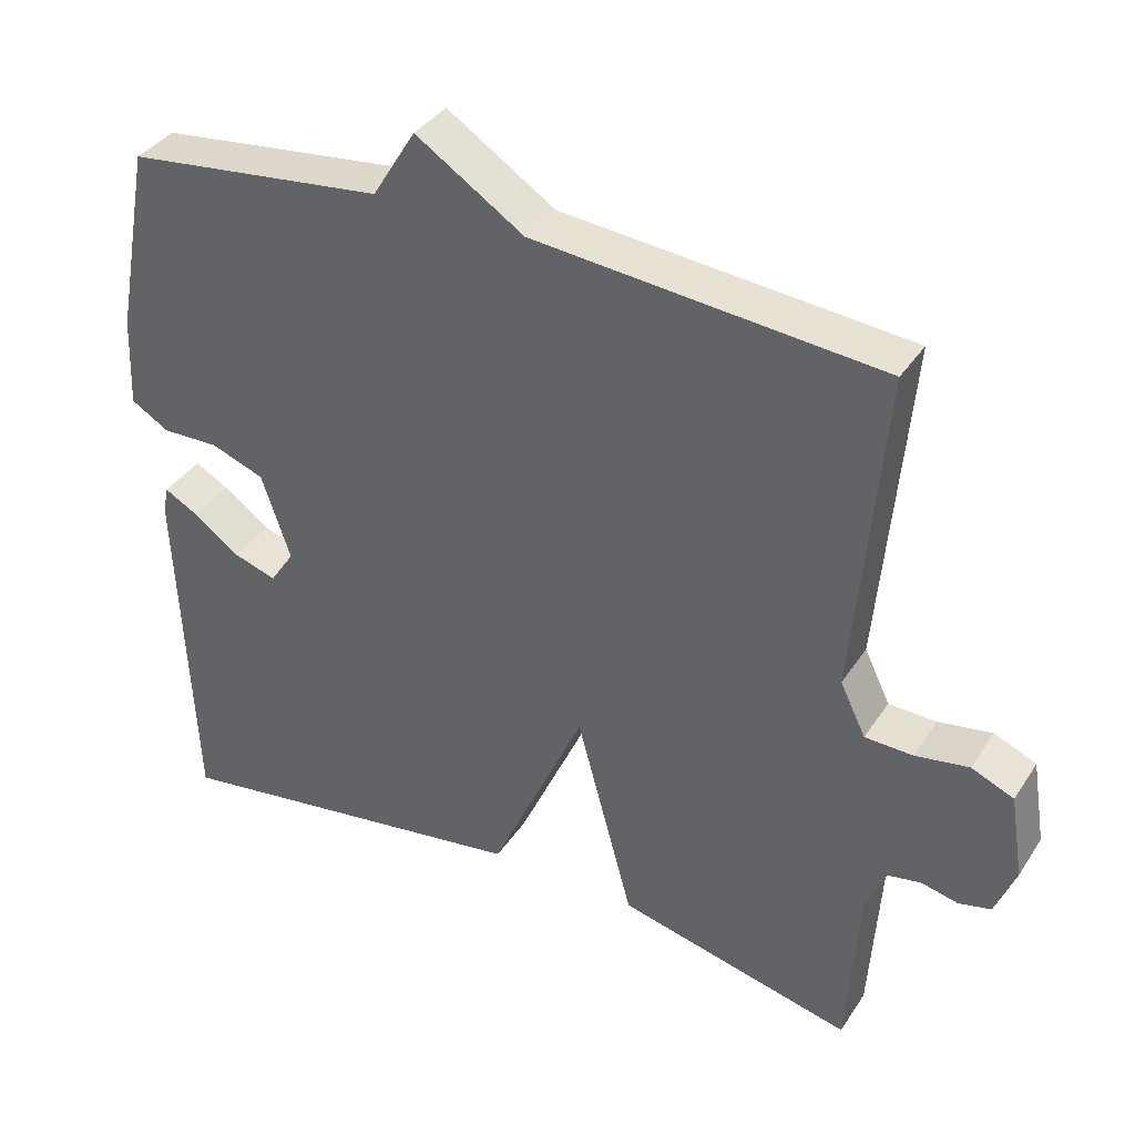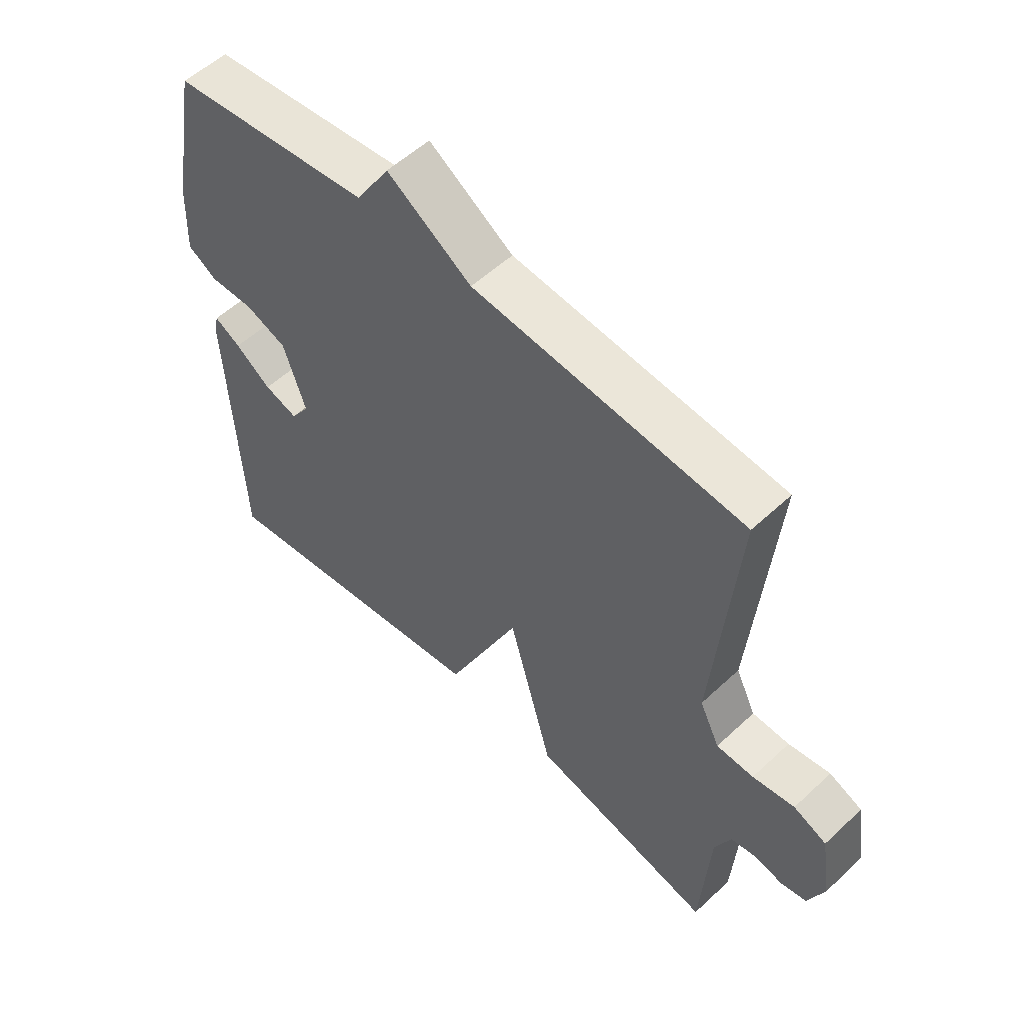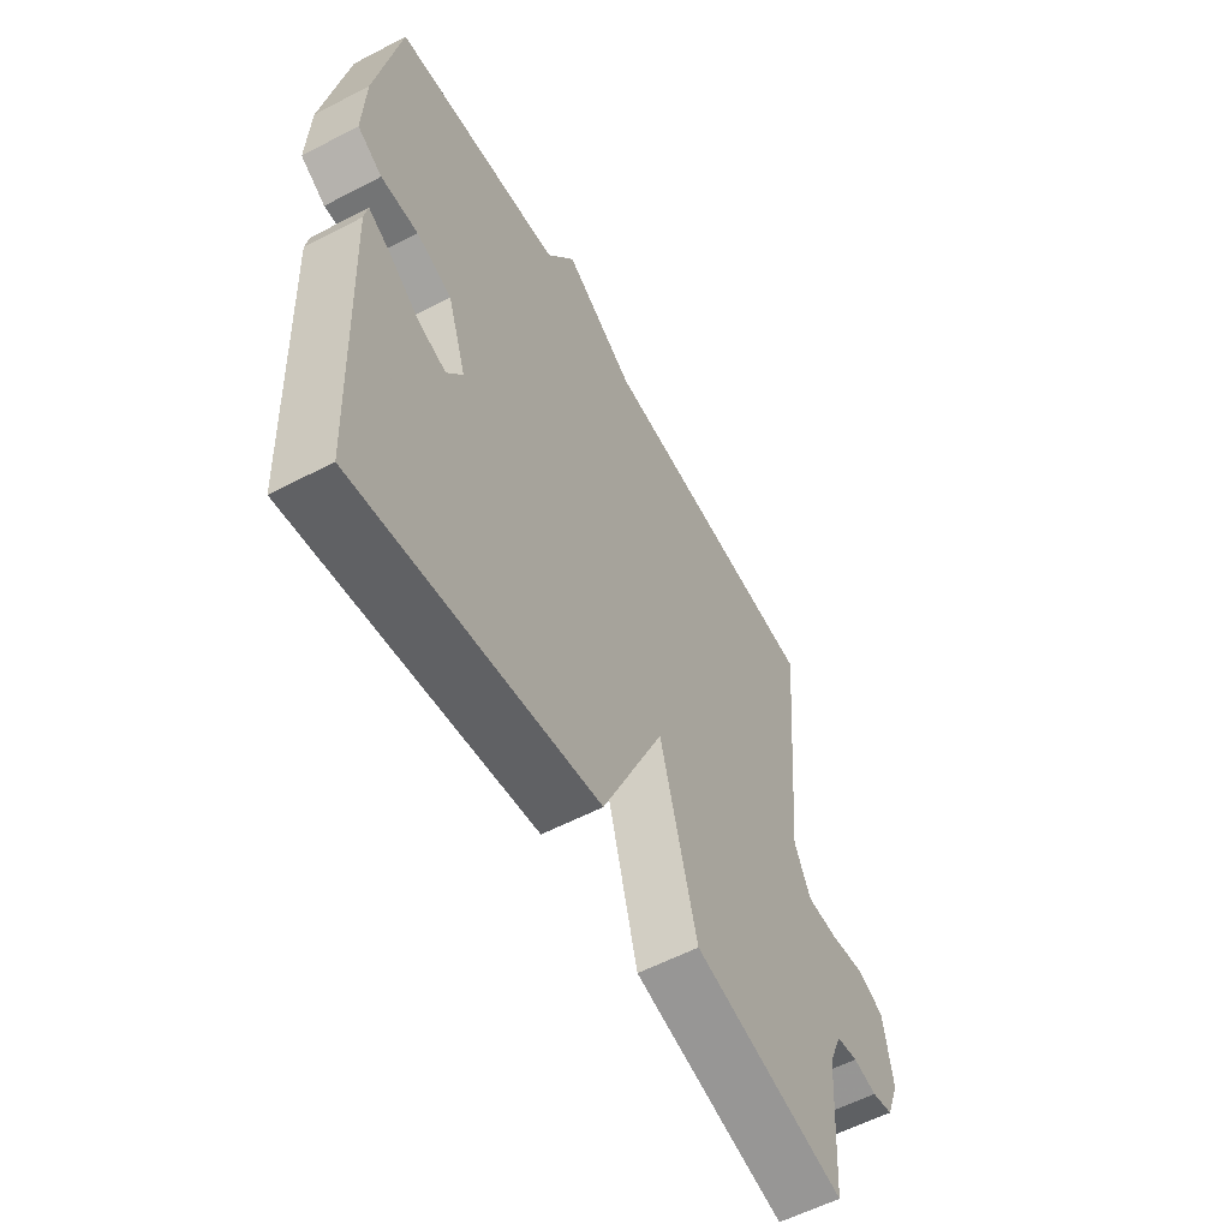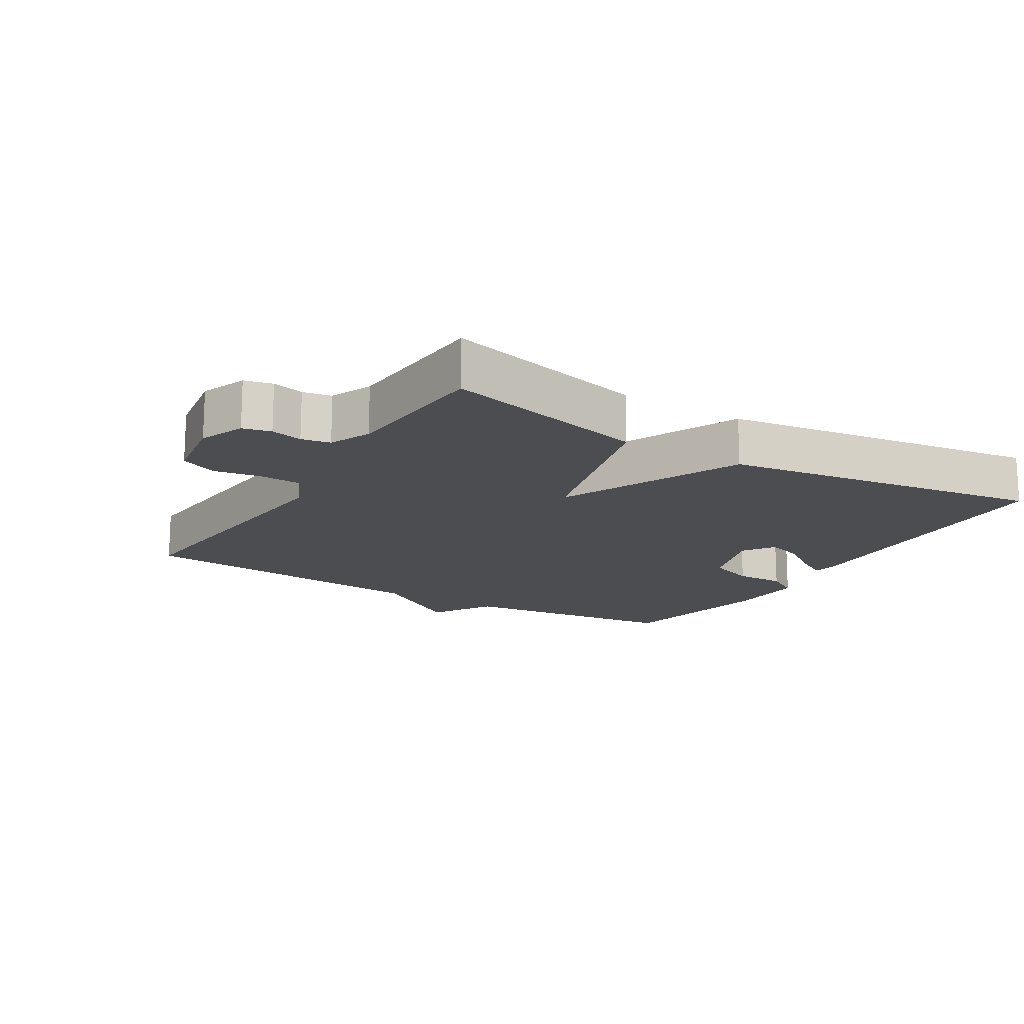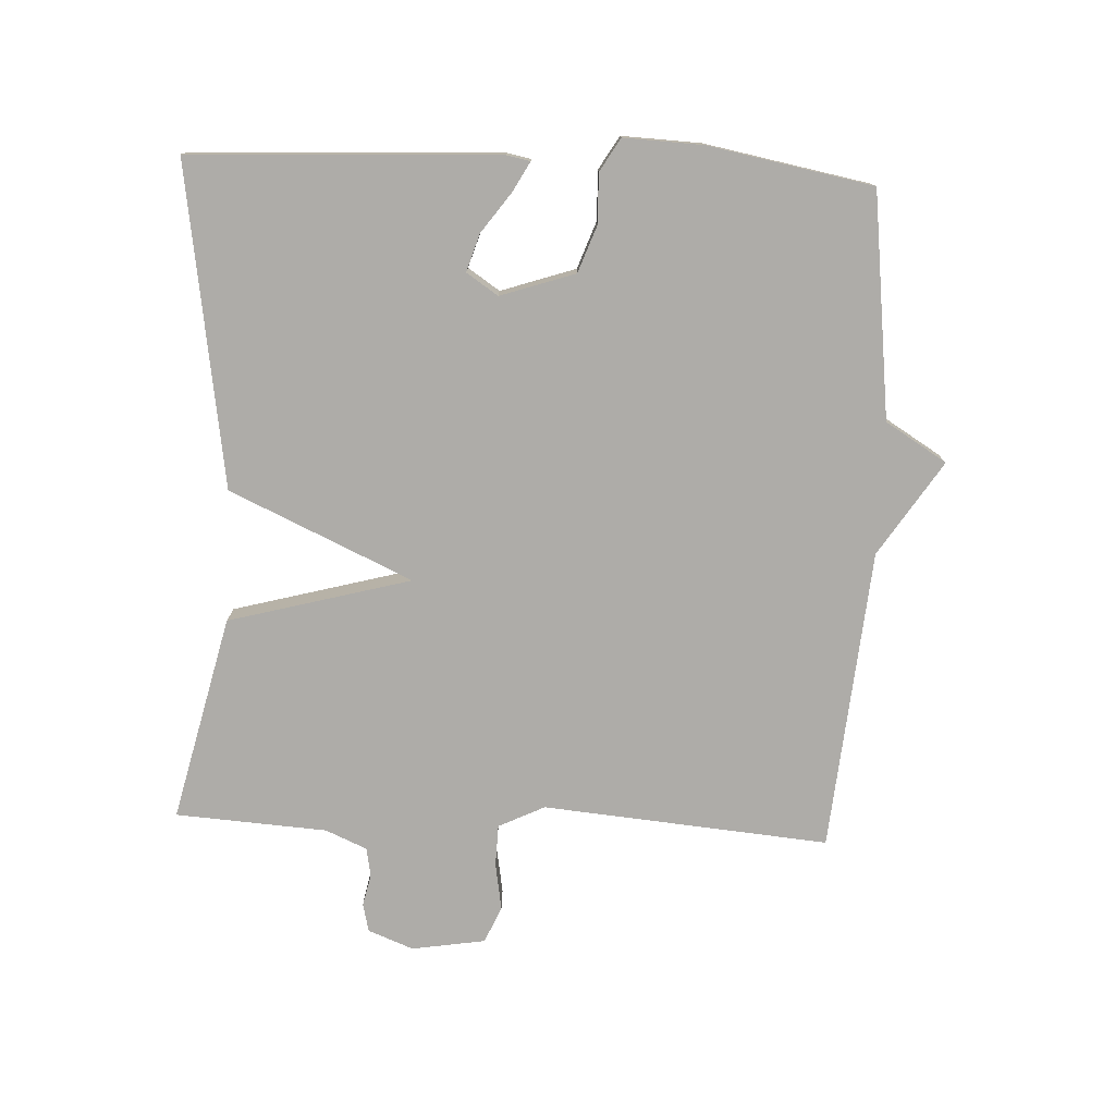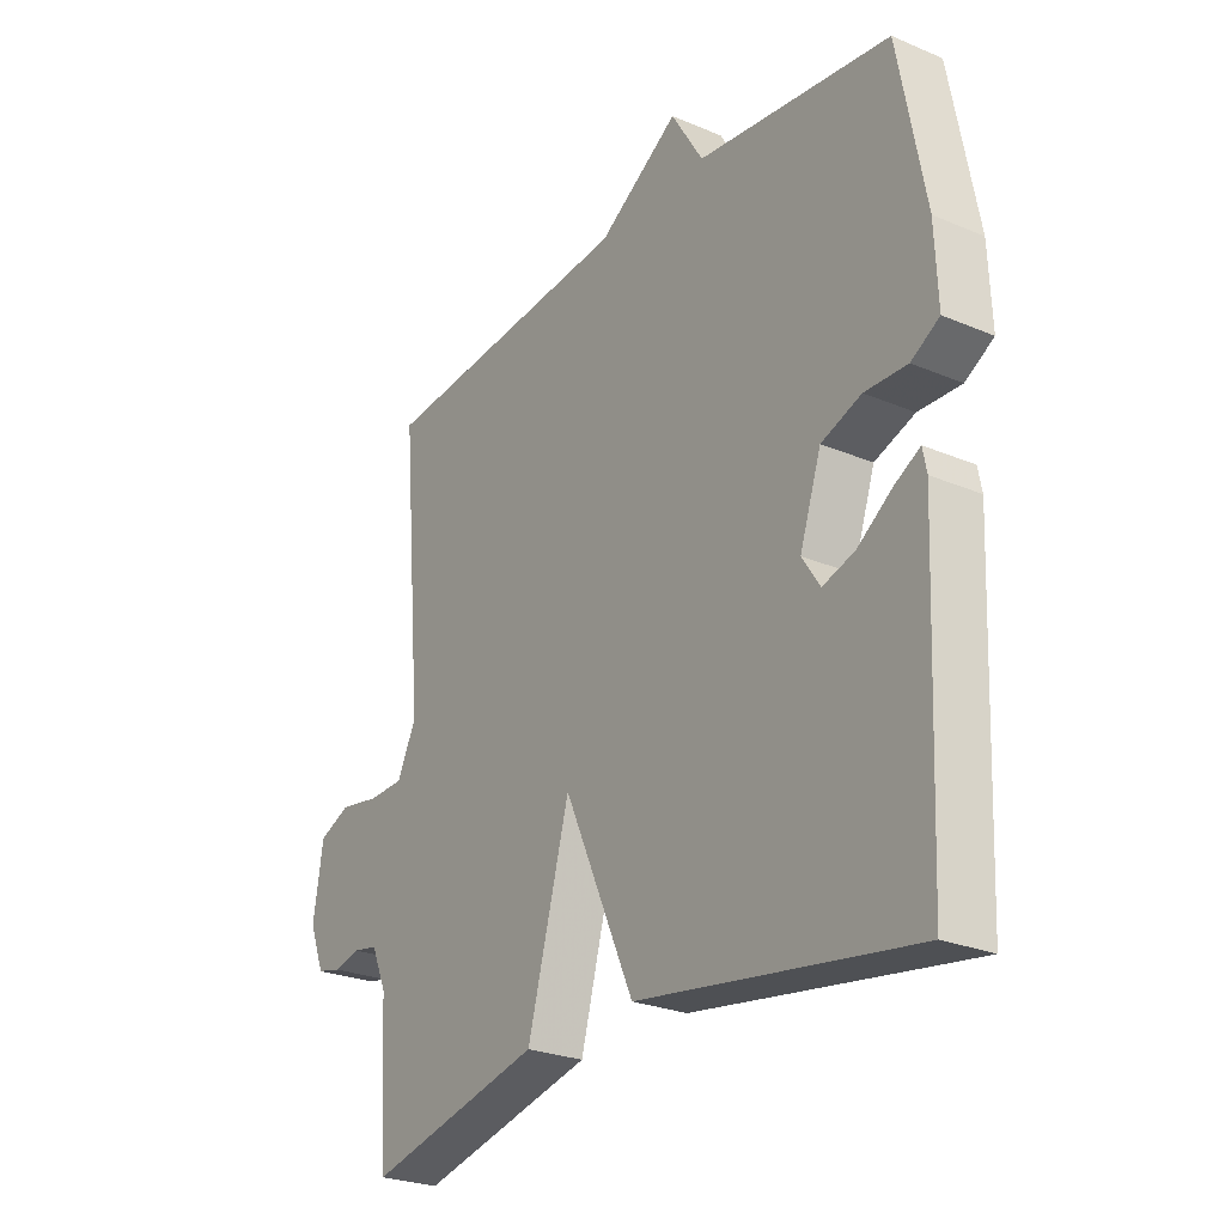
<metadata>
{"format":"obj","ext":"obj","renderer":"f3d","projection":"perspective","resolution":1024,"background":"white","views":[{"elev":37.0,"azim":29.3,"up":"+Z"},{"elev":55.1,"azim":45.5,"up":"+Z"},{"elev":-57.3,"azim":-61.5,"up":"+Z"},{"elev":-16.0,"azim":148.6,"up":"+Y"},{"elev":-76.9,"azim":-92.6,"up":"+Y"},{"elev":-25.8,"azim":-124.0,"up":"+Z"}]}
</metadata>
<code>
v -0.5 0.07 -0.5
v -0.52 0.07 -0.034
v -0.513 0.07 0.002
v -0.468 0.07 -0.023
v -0.407 0.07 -0.067
v -0.35 0.07 -0.085
v -0.318 0.07 -0.037
v -0.356 0.07 0.076
v -0.427 0.07 0.102
v -0.502 0.07 0.1
v -0.552 0.07 0.13
v -0.547 0.07 0.25
v -0.5 0.07 0.5
v -0.159 0.07 0.541
v -0.102 0.07 0.634
v 0.041 0.07 0.541
v 0.5 0.07 0.5
v 0.462 0.07 0.065
v 0.496 0.07 -0.005
v 0.559 0.07 -0.007
v 0.63 0.07 0.005
v 0.686 0.07 -0.019
v 0.704 0.07 -0.131
v 0.677 0.07 -0.2
v 0.634 0.07 -0.21
v 0.586 0.07 -0.199
v 0.542 0.07 -0.207
v 0.515 0.07 -0.27
v 0.5 0.07 -0.5
v 0.188 0.07 -0.426
v 0.113 0.07 -0.149
v -0.012 0.07 -0.426
v -0.5 0 -0.5
v -0.52 0 -0.034
v -0.513 0 0.002
v -0.468 0 -0.023
v -0.407 0 -0.067
v -0.35 0 -0.085
v -0.318 0 -0.037
v -0.356 0 0.076
v -0.427 0 0.102
v -0.502 0 0.1
v -0.552 0 0.13
v -0.547 0 0.25
v -0.5 0 0.5
v -0.159 0 0.541
v -0.102 0 0.634
v 0.041 0 0.541
v 0.5 0 0.5
v 0.462 0 0.065
v 0.496 0 -0.005
v 0.559 0 -0.007
v 0.63 0 0.005
v 0.686 0 -0.019
v 0.704 0 -0.131
v 0.677 0 -0.2
v 0.634 0 -0.21
v 0.586 0 -0.199
v 0.542 0 -0.207
v 0.515 0 -0.27
v 0.5 0 -0.5
v 0.188 0 -0.426
v 0.113 0 -0.149
v -0.012 0 -0.426
f 31 32 1
f 28 29 30 31
f 27 28 31
f 26 27 31
f 24 25 26
f 23 24 26
f 22 23 26
f 21 22 26
f 20 21 26
f 19 20 26 31
f 18 19 31
f 18 31 1
f 17 18 1
f 16 17 1
f 14 15 16
f 13 14 16
f 12 13 16
f 11 12 16
f 10 11 16
f 9 10 16
f 8 9 16
f 7 8 16
f 3 4 5
f 2 3 5
f 1 2 5
f 1 5 6
f 7 16 1
f 1 6 7
f 33 64 63
f 63 62 61 60
f 63 60 59
f 63 59 58
f 58 57 56
f 58 56 55
f 58 55 54
f 58 54 53
f 58 53 52
f 63 58 52 51
f 63 51 50
f 33 63 50
f 33 50 49
f 33 49 48
f 48 47 46
f 48 46 45
f 48 45 44
f 48 44 43
f 48 43 42
f 48 42 41
f 48 41 40
f 48 40 39
f 37 36 35
f 37 35 34
f 37 34 33
f 38 37 33
f 33 48 39
f 39 38 33
f 1 33 34 2
f 2 34 35 3
f 3 35 36 4
f 4 36 37 5
f 5 37 38 6
f 6 38 39 7
f 7 39 40 8
f 8 40 41 9
f 9 41 42 10
f 10 42 43 11
f 11 43 44 12
f 12 44 45 13
f 13 45 46 14
f 14 46 47 15
f 15 47 48 16
f 16 48 49 17
f 17 49 50 18
f 18 50 51 19
f 19 51 52 20
f 20 52 53 21
f 21 53 54 22
f 22 54 55 23
f 23 55 56 24
f 24 56 57 25
f 25 57 58 26
f 26 58 59 27
f 27 59 60 28
f 28 60 61 29
f 29 61 62 30
f 30 62 63 31
f 31 63 64 32
f 32 64 33 1

</code>
